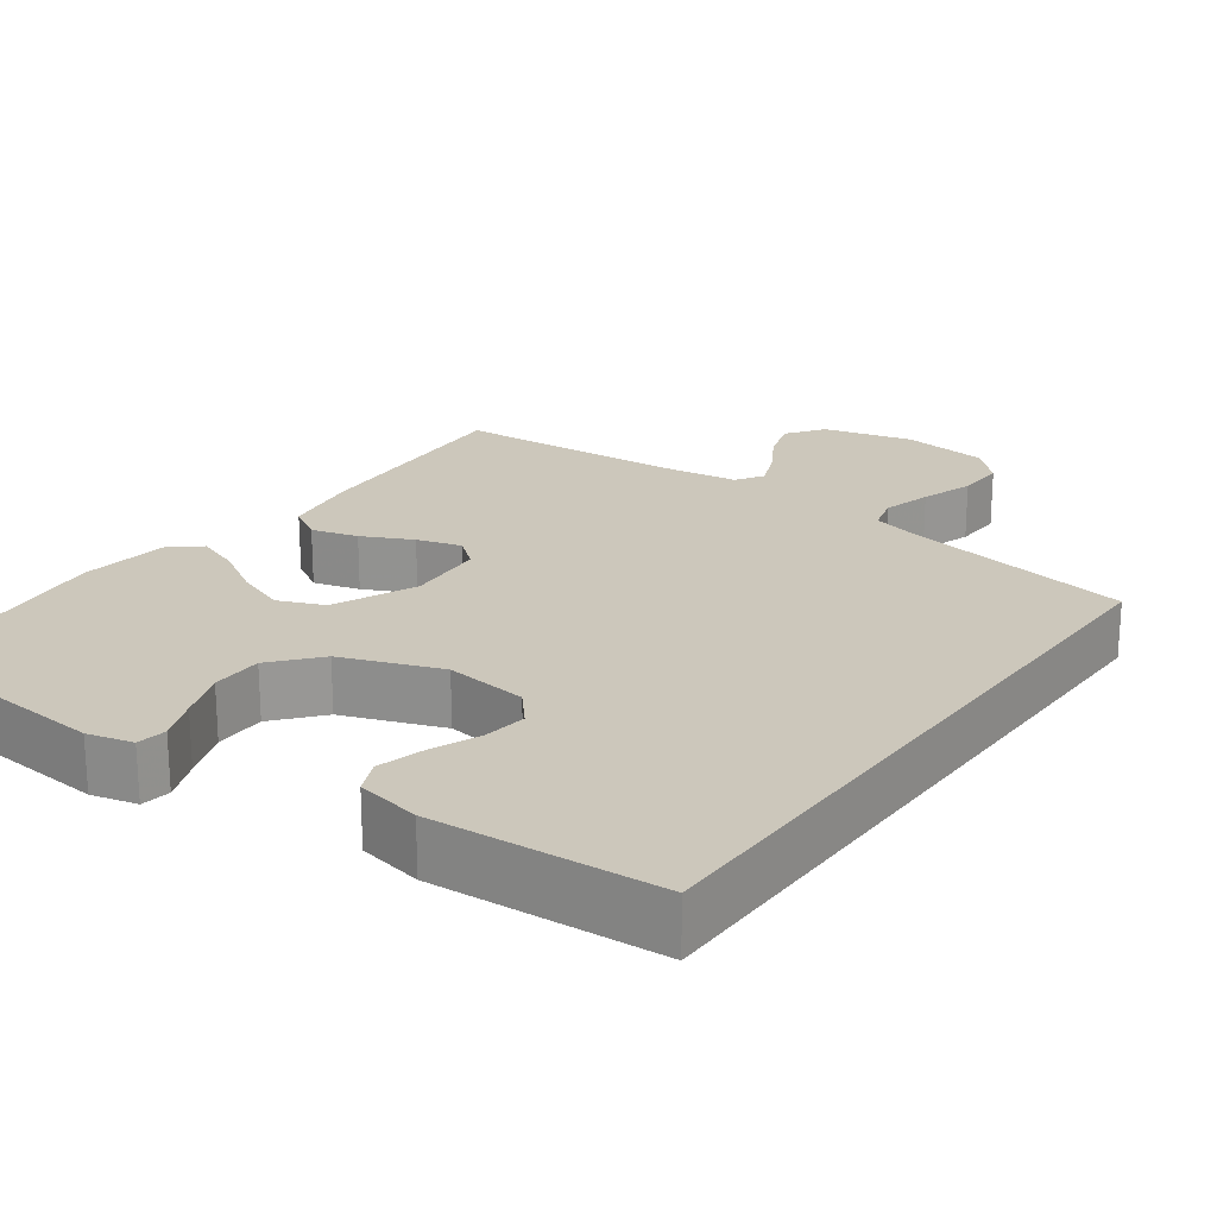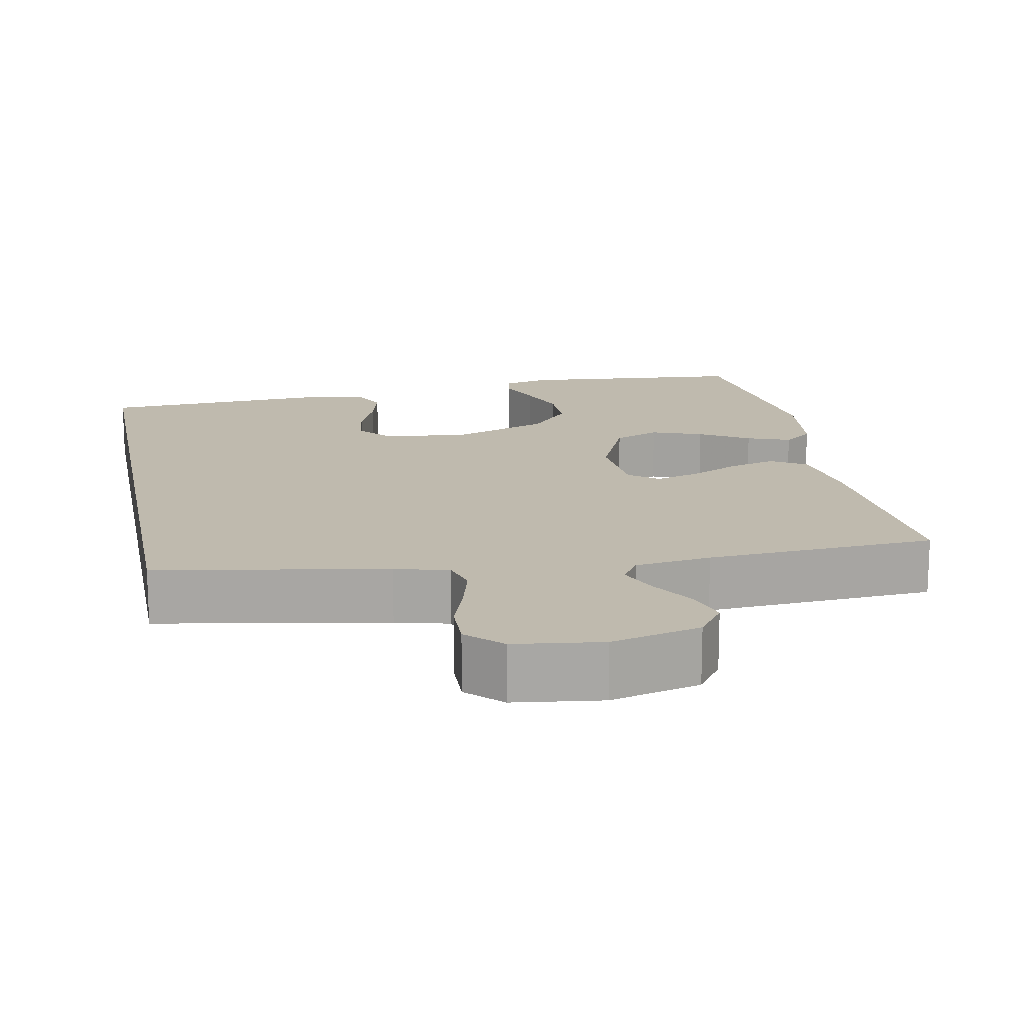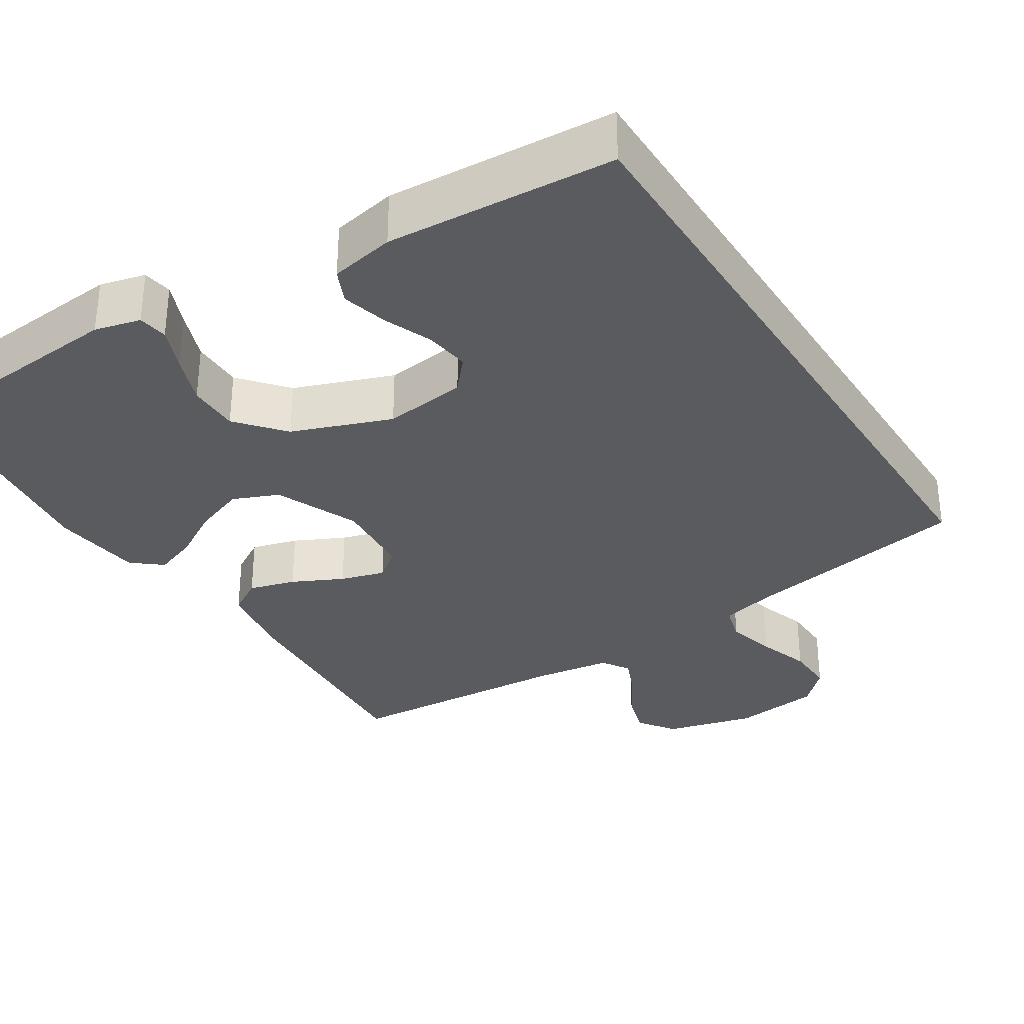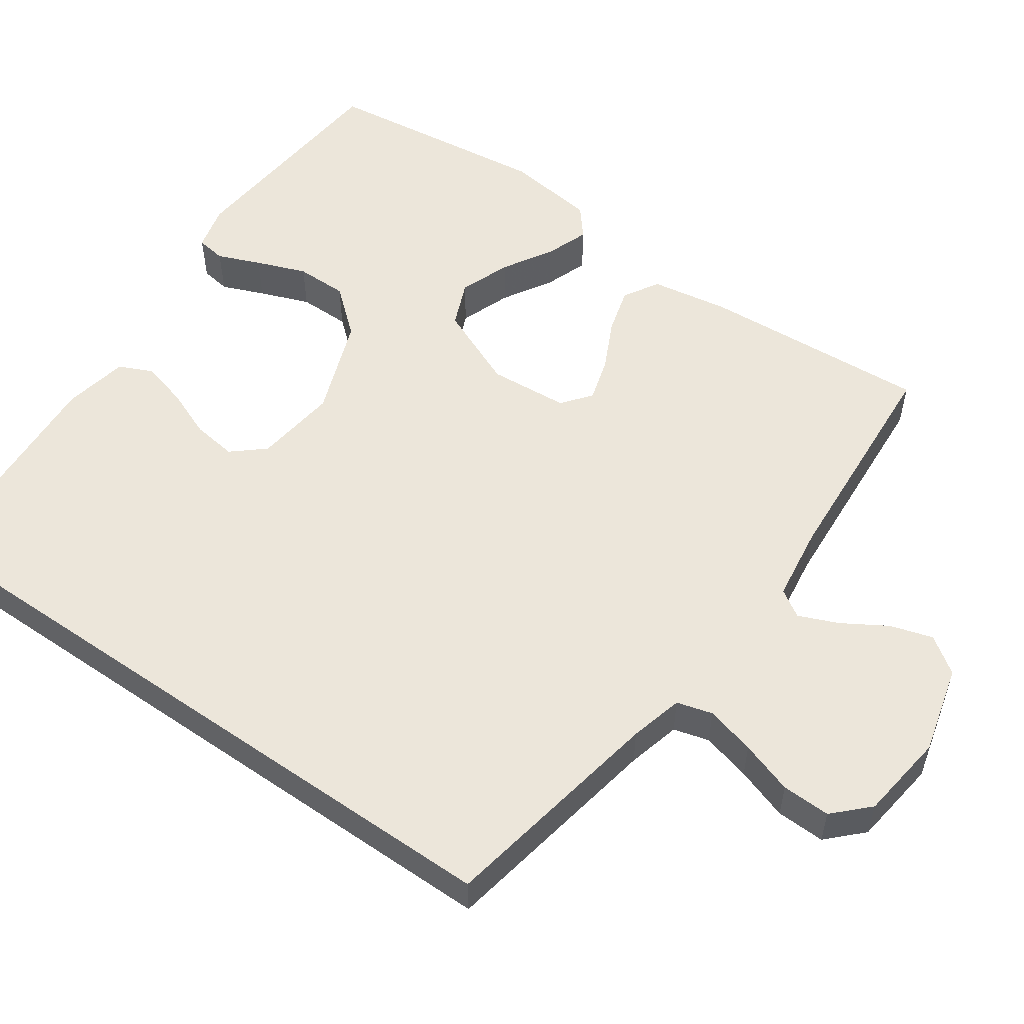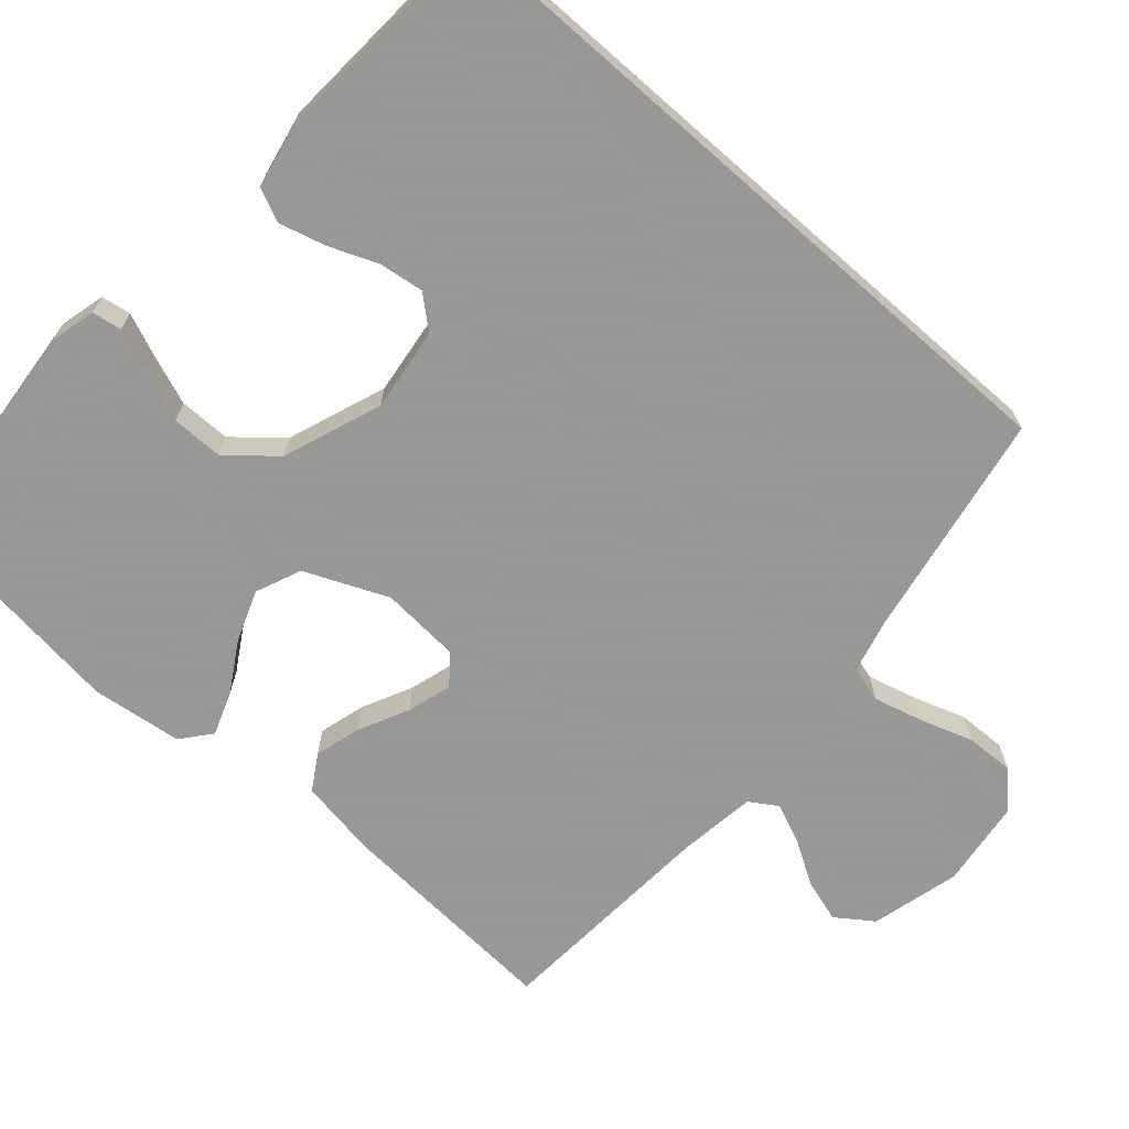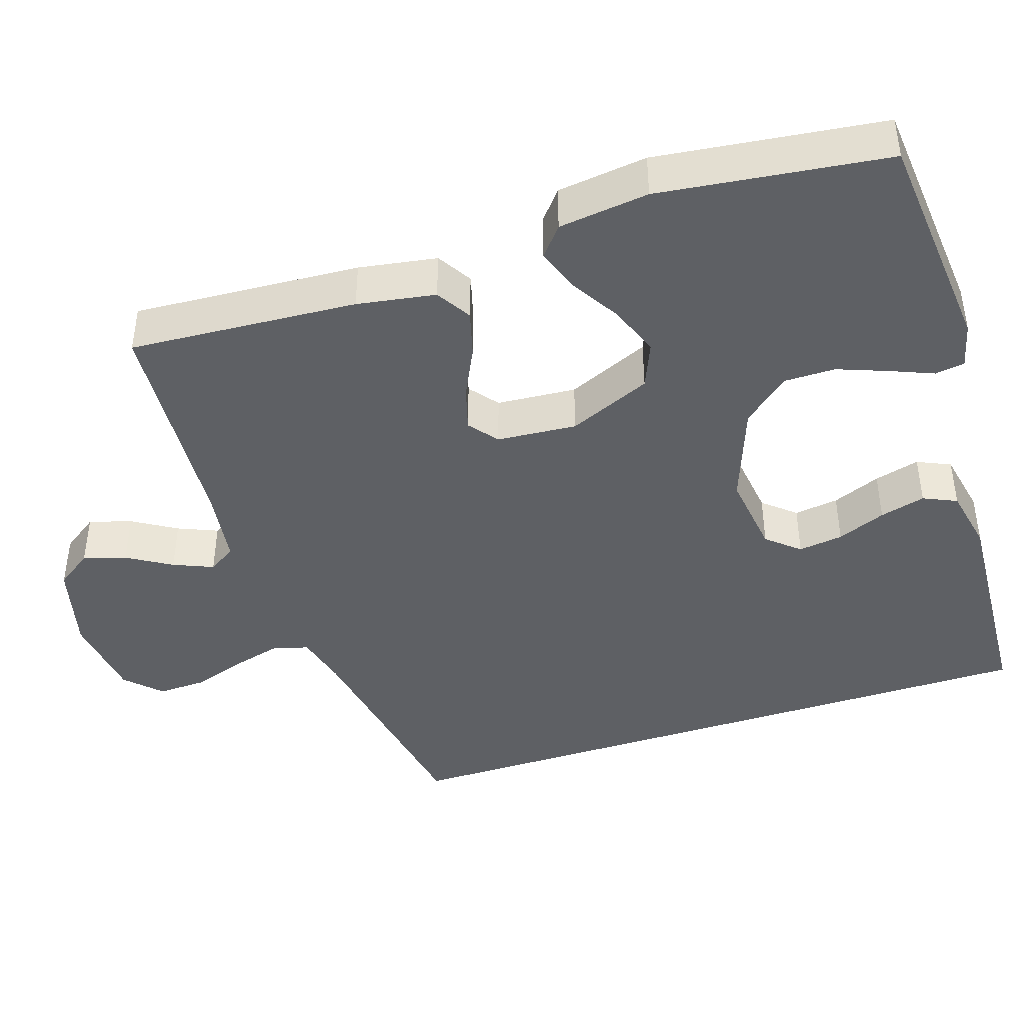
<metadata>
{"format":"obj","ext":"obj","renderer":"f3d","projection":"perspective","resolution":1024,"background":"white","views":[{"elev":21.7,"azim":36.0,"up":"+Y"},{"elev":15.8,"azim":169.0,"up":"+Y"},{"elev":-32.6,"azim":32.3,"up":"+Y"},{"elev":54.5,"azim":124.9,"up":"+Y"},{"elev":-68.4,"azim":48.6,"up":"+Y"},{"elev":-43.0,"azim":-71.9,"up":"+Y"}]}
</metadata>
<code>
v -0.5 0.07 0.5
v -0.2 0.07 0.527
v -0.14 0.07 0.512
v -0.134 0.07 0.473
v -0.157 0.07 0.417
v -0.182 0.07 0.351
v -0.182 0.07 0.283
v -0.13 0.07 0.222
v 0 0.07 0.174
v 0.109 0.07 0.188
v 0.145 0.07 0.23
v 0.137 0.07 0.289
v 0.111 0.07 0.353
v 0.095 0.07 0.413
v 0.115 0.07 0.457
v 0.2 0.07 0.474
v 0.5 0.07 0.456
v 0.5 0.07 -0.438
v 0.2 0.07 -0.492
v 0.13 0.07 -0.51
v 0.117 0.07 -0.557
v 0.134 0.07 -0.622
v 0.157 0.07 -0.691
v 0.159 0.07 -0.755
v 0.115 0.07 -0.799
v 0 0.07 -0.814
v -0.117 0.07 -0.784
v -0.151 0.07 -0.736
v -0.134 0.07 -0.68
v -0.099 0.07 -0.622
v -0.077 0.07 -0.57
v -0.1 0.07 -0.534
v -0.2 0.07 -0.52
v -0.5 0.07 -0.5
v -0.481 0.07 -0.2
v -0.464 0.07 -0.097
v -0.418 0.07 -0.069
v -0.357 0.07 -0.086
v -0.291 0.07 -0.118
v -0.233 0.07 -0.135
v -0.195 0.07 -0.105
v -0.187 0.07 0
v -0.234 0.07 0.109
v -0.294 0.07 0.134
v -0.361 0.07 0.109
v -0.426 0.07 0.07
v -0.483 0.07 0.049
v -0.522 0.07 0.081
v -0.537 0.07 0.2
v -0.5 0 0.5
v -0.2 0 0.527
v -0.14 0 0.512
v -0.134 0 0.473
v -0.157 0 0.417
v -0.182 0 0.351
v -0.182 0 0.283
v -0.13 0 0.222
v 0 0 0.174
v 0.109 0 0.188
v 0.145 0 0.23
v 0.137 0 0.289
v 0.111 0 0.353
v 0.095 0 0.413
v 0.115 0 0.457
v 0.2 0 0.474
v 0.5 0 0.456
v 0.5 0 -0.438
v 0.2 0 -0.492
v 0.13 0 -0.51
v 0.117 0 -0.557
v 0.134 0 -0.622
v 0.157 0 -0.691
v 0.159 0 -0.755
v 0.115 0 -0.799
v 0 0 -0.814
v -0.117 0 -0.784
v -0.151 0 -0.736
v -0.134 0 -0.68
v -0.099 0 -0.622
v -0.077 0 -0.57
v -0.1 0 -0.534
v -0.2 0 -0.52
v -0.5 0 -0.5
v -0.481 0 -0.2
v -0.464 0 -0.097
v -0.418 0 -0.069
v -0.357 0 -0.086
v -0.291 0 -0.118
v -0.233 0 -0.135
v -0.195 0 -0.105
v -0.187 0 0
v -0.234 0 0.109
v -0.294 0 0.134
v -0.361 0 0.109
v -0.426 0 0.07
v -0.483 0 0.049
v -0.522 0 0.081
v -0.537 0 0.2
f 45 46 47 48
f 44 45 48 49
f 36 37 38 39
f 36 39 40
f 33 34 35 36
f 32 33 36 40
f 31 32 40 41
f 27 28 29 30
f 27 30 31
f 26 27 31
f 22 23 24 25
f 21 22 25 26
f 20 21 26 31
f 16 17 18 19
f 16 19 20
f 12 13 14 15
f 11 12 15 16
f 2 3 4 5
f 2 5 6
f 44 49 1 2
f 43 44 2 6
f 42 43 6 7
f 20 31 41 42
f 20 42 7 8
f 11 16 20
f 10 11 20
f 9 10 20
f 8 9 20
f 97 96 95 94
f 98 97 94 93
f 88 87 86 85
f 89 88 85
f 85 84 83 82
f 89 85 82 81
f 90 89 81 80
f 79 78 77 76
f 80 79 76
f 80 76 75
f 74 73 72 71
f 75 74 71 70
f 80 75 70 69
f 68 67 66 65
f 69 68 65
f 64 63 62 61
f 65 64 61 60
f 54 53 52 51
f 55 54 51
f 51 50 98 93
f 55 51 93 92
f 56 55 92 91
f 91 90 80 69
f 57 56 91 69
f 69 65 60
f 69 60 59
f 69 59 58
f 69 58 57
f 1 50 51 2
f 2 51 52 3
f 3 52 53 4
f 4 53 54 5
f 5 54 55 6
f 6 55 56 7
f 7 56 57 8
f 8 57 58 9
f 9 58 59 10
f 10 59 60 11
f 11 60 61 12
f 12 61 62 13
f 13 62 63 14
f 14 63 64 15
f 15 64 65 16
f 16 65 66 17
f 17 66 67 18
f 18 67 68 19
f 19 68 69 20
f 20 69 70 21
f 21 70 71 22
f 22 71 72 23
f 23 72 73 24
f 24 73 74 25
f 25 74 75 26
f 26 75 76 27
f 27 76 77 28
f 28 77 78 29
f 29 78 79 30
f 30 79 80 31
f 31 80 81 32
f 32 81 82 33
f 33 82 83 34
f 34 83 84 35
f 35 84 85 36
f 36 85 86 37
f 37 86 87 38
f 38 87 88 39
f 39 88 89 40
f 40 89 90 41
f 41 90 91 42
f 42 91 92 43
f 43 92 93 44
f 44 93 94 45
f 45 94 95 46
f 46 95 96 47
f 47 96 97 48
f 48 97 98 49
f 49 98 50 1

</code>
